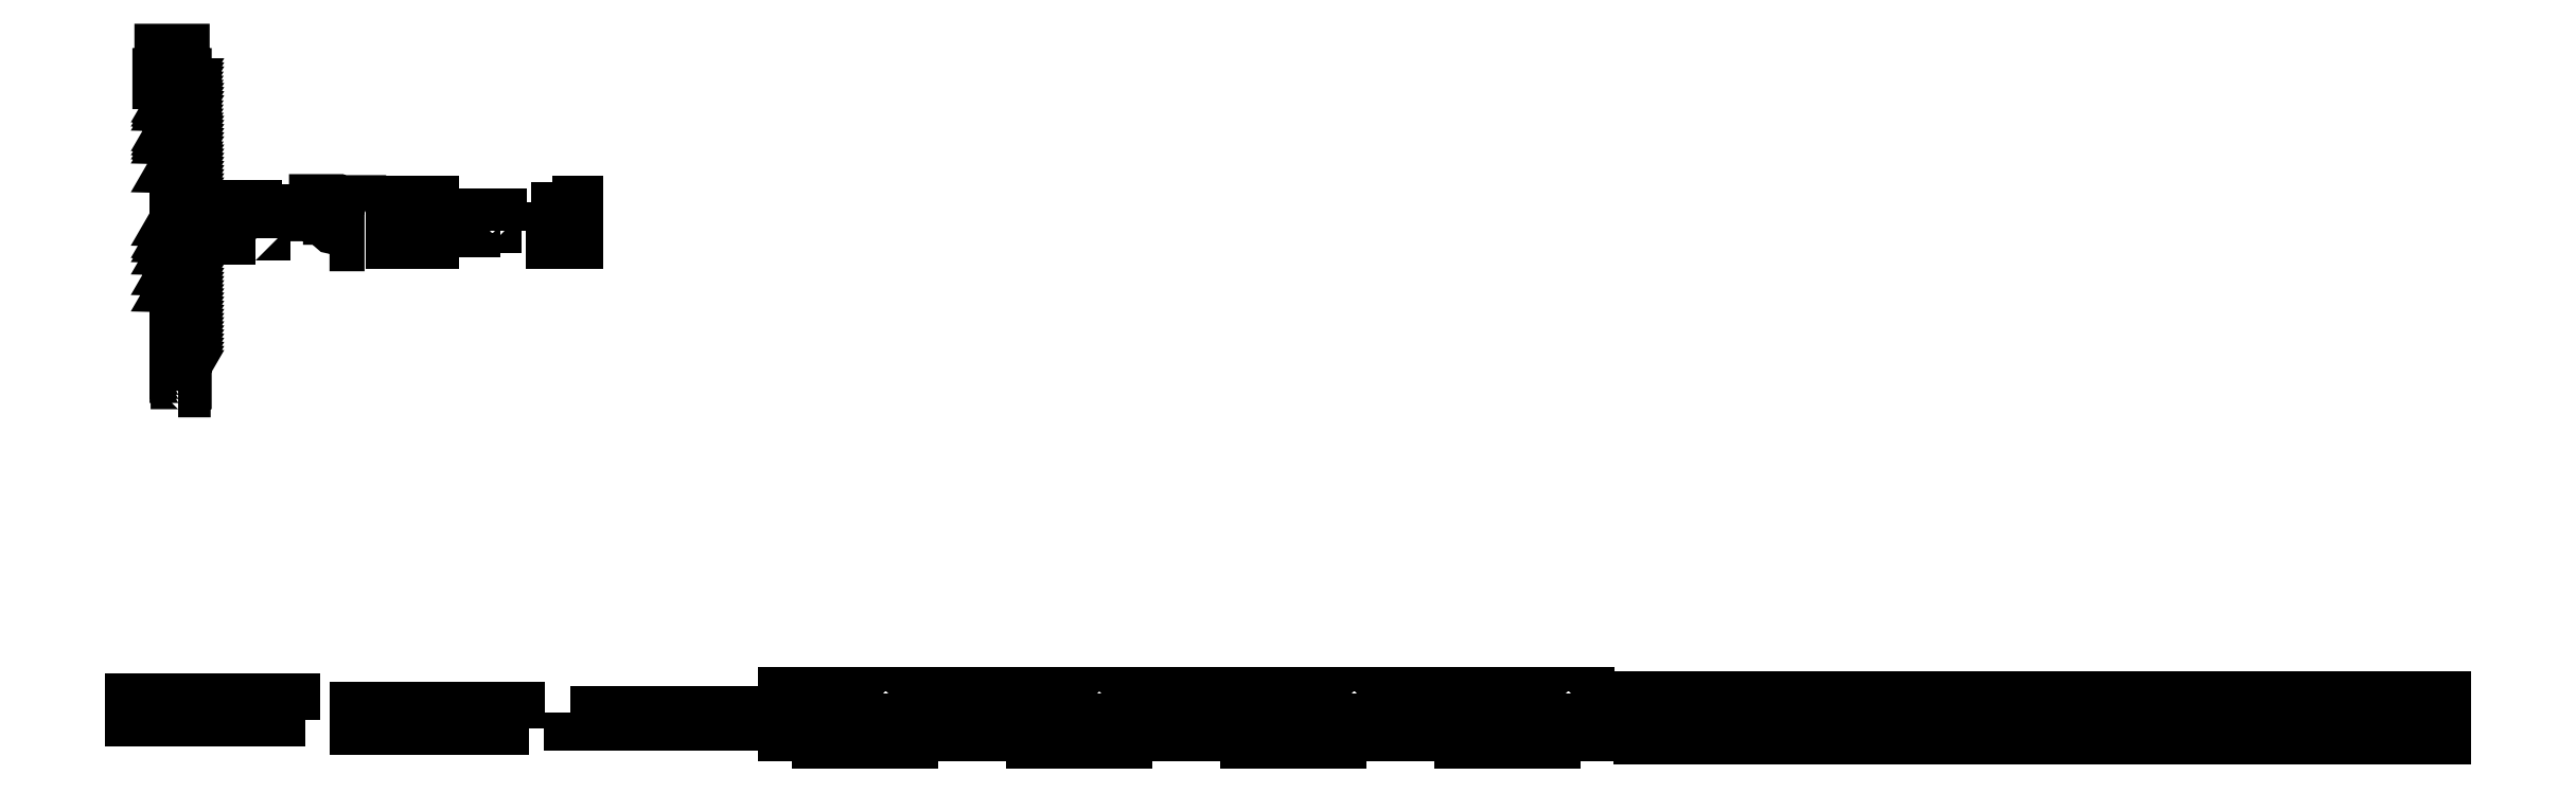
<metadata>
{"format":"dxf","ext":"dxf","renderer":"ezdxf+matplotlib","layout":"modelspace","background":"white","min_lineweight":24,"dpi":150}
</metadata>
<code>
0
SECTION
2
ENTITIES
0
LWPOLYLINE
8
0
90
4
70
1
43
0
10
43.83
20
212.6
10
43.83
20
216.6
10
39.83
20
216.6
10
39.83
20
212.6
0
LWPOLYLINE
8
0
90
233
70
1
43
0
10
44.84
20
51.07
10
44.84
20
55.07
10
44.34
20
55.07
10
44.34
20
57.07
10
44.96
20
58.15
10
43.8
20
58.15
10
43.8
20
58.18
10
44.96
20
60.18
10
43.8
20
60.18
10
43.8
20
60.21
10
44.96
20
62.21
10
43.8
20
62.21
10
43.8
20
62.24
10
44.96
20
64.24
10
43.8
20
64.24
10
43.8
20
64.26
10
44.96
20
66.26
10
43.8
20
66.26
10
43.8
20
66.29
10
44.96
20
68.29
10
43.8
20
68.29
10
43.8
20
68.32
10
44.96
20
70.32
10
43.8
20
70.32
10
43.8
20
70.34
10
44.96
20
72.34
10
43.8
20
72.34
10
43.8
20
72.37
10
44.96
20
74.37
10
43.8
20
74.37
10
43.8
20
74.4
10
44.96
20
76.4
10
43.8
20
76.4
10
43.8
20
76.42
10
44.96
20
78.42
10
43.8
20
78.42
10
43.8
20
78.45
10
44.96
20
80.45
10
43.8
20
80.45
10
43.8
20
80.48
10
44.96
20
82.48
10
43.8
20
82.48
10
43.8
20
82.51
10
44.96
20
84.51
10
43.8
20
84.51
10
43.8
20
84.53
10
44.96
20
86.53
10
43.8
20
86.53
10
43.8
20
86.56
10
44.96
20
88.56
10
43.8
20
88.56
10
43.8
20
88.59
10
44.96
20
90.59
10
43.8
20
90.59
10
43.8
20
90.61
10
44.96
20
92.61
10
43.8
20
92.61
10
43.8
20
92.64
10
44.96
20
94.64
10
43.8
20
94.64
10
43.8
20
94.67
10
44.96
20
96.67
10
43.8
20
96.67
10
43.8
20
96.69
10
44.96
20
98.69
10
43.8
20
98.69
10
43.8
20
98.72
10
44.96
20
100.7
10
43.8
20
100.7
10
43.8
20
100.7
10
44.96
20
102.7
10
43.8
20
102.7
10
43.8
20
102.8
10
44.96
20
104.8
10
43.8
20
104.8
10
43.8
20
104.8
10
44.96
20
106.8
10
43.8
20
106.8
10
43.8
20
106.8
10
44.96
20
108.8
10
43.8
20
108.8
10
43.8
20
108.9
10
44.96
20
110.9
10
43.8
20
110.9
10
43.8
20
110.9
10
44.96
20
112.9
10
43.8
20
112.9
10
43.8
20
112.9
10
44.96
20
114.9
10
43.8
20
114.9
10
43.8
20
114.9
10
44.96
20
116.9
10
43.8
20
116.9
10
43.8
20
117
10
44.96
20
119
10
43.8
20
119
10
43.8
20
119
10
44.96
20
121
10
43.8
20
121
10
43.8
20
121
10
44.96
20
123
10
43.8
20
123
10
43.8
20
123
10
44.96
20
125
10
43.8
20
125
10
43.8
20
125.1
10
44.96
20
127.1
10
43.8
20
127.1
10
43.8
20
127.1
10
44.96
20
129.1
10
43.8
20
129.1
10
43.8
20
129.1
10
44.96
20
131.1
10
43.8
20
131.1
10
43.8
20
131.2
10
44.96
20
133.2
10
43.8
20
133.2
10
43.8
20
133.2
10
44.96
20
135.2
10
43.8
20
135.2
10
43.8
20
135.2
10
44.96
20
137.2
10
43.8
20
137.2
10
43.8
20
137.2
10
44.96
20
139.2
10
43.8
20
139.2
10
43.8
20
139.3
10
44.96
20
141.3
10
43.8
20
141.3
10
43.8
20
141.3
10
44.96
20
143.3
10
43.8
20
143.3
10
43.8
20
143.3
10
44.96
20
145.3
10
43.8
20
145.3
10
43.8
20
145.3
10
44.96
20
147.3
10
43.8
20
147.3
10
43.8
20
147.4
10
44.96
20
149.4
10
43.8
20
149.4
10
43.8
20
149.4
10
44.96
20
151.4
10
43.8
20
151.4
10
43.8
20
151.4
10
44.96
20
153.4
10
43.8
20
153.4
10
43.8
20
153.5
10
44.96
20
155.5
10
43.8
20
155.5
10
43.8
20
155.5
10
44.96
20
157.5
10
43.8
20
157.5
10
43.8
20
157.5
10
44.96
20
159.5
10
43.8
20
159.5
10
43.8
20
159.5
10
44.96
20
161.5
10
43.8
20
161.5
10
43.8
20
161.6
10
44.96
20
163.6
10
43.8
20
163.6
10
43.8
20
163.6
10
44.96
20
165.6
10
43.8
20
165.6
10
43.8
20
165.6
10
44.96
20
167.6
10
43.8
20
167.6
10
43.8
20
167.6
10
44.96
20
169.6
10
43.8
20
169.6
10
43.8
20
169.7
10
44.96
20
171.7
10
43.8
20
171.7
10
43.8
20
171.7
10
44.96
20
173.7
10
43.8
20
173.7
10
43.8
20
173.7
10
44.96
20
175.7
10
43.8
20
175.7
10
43.8
20
175.7
10
44.96
20
177.7
10
43.8
20
177.7
10
43.8
20
177.8
10
44.96
20
179.8
10
43.8
20
179.8
10
43.8
20
179.8
10
44.96
20
181.8
10
43.8
20
181.8
10
43.8
20
181.8
10
44.96
20
183.8
10
43.8
20
183.8
10
43.8
20
183.9
10
44.96
20
185.9
10
43.8
20
185.9
10
43.8
20
185.9
10
44.96
20
187.9
10
43.8
20
187.9
10
43.8
20
187.9
10
44.96
20
189.9
10
43.8
20
189.9
10
43.8
20
189.9
10
44.96
20
191.9
10
43.8
20
191.9
10
43.8
20
192
10
44.96
20
194
10
43.8
20
194
10
43.8
20
194
10
44.96
20
196
10
43.8
20
196
10
43.8
20
196
10
44.96
20
198
10
43.8
20
198
10
43.8
20
198
10
44.96
20
200
10
43.8
20
200
10
43.8
20
200.1
10
44.96
20
202.1
10
43.8
20
202.1
10
42.94
20
202.6
10
40.41
20
201.6
10
37.41
20
201.6
10
36.41
20
203.1
10
35.35
20
203.1
10
35.35
20
207.1
10
36.35
20
207.1
10
36.35
20
219.1
10
47.3
20
219.1
10
47.3
20
207.1
10
48.3
20
207.1
10
48.3
20
55.07
10
47.8
20
55.07
10
47.8
20
51.07
0
LWPOLYLINE
8
0
90
4
70
1
43
0
10
80.41
20
137.5
10
80.41
20
140.5
10
74.41
20
140.5
10
74.41
20
137.5
0
LWPOLYLINE
8
0
90
4
70
1
43
0
10
80.41
20
127.5
10
80.41
20
130.5
10
74.41
20
130.5
10
74.41
20
127.5
0
LWPOLYLINE
8
0
90
4
70
1
43
0
10
83.16
20
132
10
83.16
20
136
10
72.21
20
136
10
72.21
20
132
0
LWPOLYLINE
8
0
90
12
70
1
43
0
10
83.11
20
126.2
10
71.51
20
126.2
10
71.51
20
128.2
10
67.51
20
128.2
10
67.51
20
139.8
10
71.51
20
139.8
10
71.51
20
141.8
10
83.11
20
141.8
10
83.11
20
139.8
10
87.11
20
139.8
10
87.11
20
128.2
10
83.11
20
128.2
0
LWPOLYLINE
8
0
90
17
70
1
43
0
10
119.4
20
123.1
10
119.4
20
141.6
42
-0.08014
10
120.2
20
141.9
42
-0.472
10
121
20
141.3
10
121
20
132.4
42
1.248
10
122.1
20
132.1
10
122.1
20
142.6
10
121.6
20
142.9
10
114.5
20
142.9
10
114.5
20
137.9
10
112.5
20
137.9
10
112.5
20
144.9
10
122.7
20
144.9
10
123.6
20
144.4
10
124.8
20
144.4
10
123.6
20
142.4
10
123.6
20
123.1
0
LWPOLYLINE
8
0
90
12
70
1
43
0
10
152.2
20
137
10
150.2
20
137
10
150.2
20
144
10
170.2
20
144
10
170.2
20
137
10
168.2
20
137
10
168.2
20
131
10
170.2
20
131
10
170.2
20
124
10
150.2
20
124
10
150.2
20
131
10
152.2
20
131
0
LWPOLYLINE
8
0
90
8
70
1
43
0
10
162.2
20
126.5
10
162.2
20
126.3
10
166.9
20
126.3
10
166.9
20
141.8
10
162.2
20
141.8
10
162.2
20
141.5
10
156.7
20
141.5
10
156.7
20
126.5
0
LWPOLYLINE
8
0
90
4
70
1
43
0
10
198.1
20
132
10
201
20
132
10
201
20
136
10
198.1
20
136
0
LWPOLYLINE
8
0
90
4
70
1
43
0
10
203.6
20
130
10
195.6
20
130
10
195.6
20
138
10
203.6
20
138
0
LWPOLYLINE
8
0
90
4
70
1
43
0
10
238
20
141
10
232
20
141
10
232
20
139
10
238
20
139
0
LWPOLYLINE
8
0
90
4
70
1
43
0
10
229
20
144
10
241
20
144
10
241
20
124
10
229
20
124
0
LWPOLYLINE
8
0
90
20
70
1
43
0
10
101.9
20
-111.4
10
98.58
20
-111.4
10
98.58
20
-105.7
10
94.18
20
-105.7
10
94.18
20
-111.4
10
78.58
20
-111.4
10
78.58
20
-105.7
10
74.18
20
-105.7
10
74.18
20
-111.4
10
58.58
20
-111.4
10
58.58
20
-105.7
10
54.18
20
-105.7
10
54.18
20
-111.4
10
38.58
20
-111.4
10
38.58
20
-105.7
10
34.18
20
-105.7
10
34.18
20
-111.4
10
21.88
20
-111.4
10
21.88
20
-101.4
10
101.9
20
-101.4
0
LWPOLYLINE
8
0
90
20
70
1
43
0
10
212.5
20
-115.4
10
209.2
20
-115.4
10
209.2
20
-109.7
10
204.8
20
-109.7
10
204.8
20
-115.4
10
189.2
20
-115.4
10
189.2
20
-109.7
10
184.8
20
-109.7
10
184.8
20
-115.4
10
169.2
20
-115.4
10
169.2
20
-109.7
10
164.8
20
-109.7
10
164.8
20
-115.4
10
149.2
20
-115.4
10
149.2
20
-109.7
10
144.8
20
-109.7
10
144.8
20
-115.4
10
132.5
20
-115.4
10
132.5
20
-105.4
10
212.5
20
-105.4
0
LWPOLYLINE
8
0
90
4
70
1
43
0
10
237.9
20
-107.6
10
317.9
20
-107.6
10
317.9
20
-113.1
10
237.9
20
-113.1
0
LWPOLYLINE
8
0
90
32
70
1
43
0
10
391.3
20
-98.35
10
391.3
20
-108.4
10
395.3
20
-108.4
10
395.3
20
-98.35
10
411.3
20
-98.35
10
411.3
20
-108.4
10
415.3
20
-108.4
10
415.3
20
-98.35
10
423.3
20
-98.35
10
423.3
20
-118.4
10
406.3
20
-118.4
10
406.3
20
-122.4
10
400.3
20
-122.4
10
400.3
20
-118.4
10
386.3
20
-118.4
10
386.3
20
-122.4
10
380.3
20
-122.4
10
380.3
20
-118.4
10
366.3
20
-118.4
10
366.3
20
-122.4
10
360.3
20
-122.4
10
360.3
20
-118.4
10
343.3
20
-118.4
10
343.3
20
-98.35
10
351.3
20
-98.35
10
351.3
20
-108.4
10
355.3
20
-108.4
10
355.3
20
-98.35
10
371.3
20
-98.35
10
371.3
20
-108.4
10
375.3
20
-108.4
10
375.3
20
-98.35
0
LWPOLYLINE
8
0
90
32
70
1
43
0
10
496.7
20
-98.35
10
496.7
20
-108.4
10
500.7
20
-108.4
10
500.7
20
-98.35
10
516.7
20
-98.35
10
516.7
20
-108.4
10
520.7
20
-108.4
10
520.7
20
-98.35
10
528.7
20
-98.35
10
528.7
20
-118.4
10
511.7
20
-118.4
10
511.7
20
-122.4
10
505.7
20
-122.4
10
505.7
20
-118.4
10
491.7
20
-118.4
10
491.7
20
-122.4
10
485.7
20
-122.4
10
485.7
20
-118.4
10
471.7
20
-118.4
10
471.7
20
-122.4
10
465.7
20
-122.4
10
465.7
20
-118.4
10
448.7
20
-118.4
10
448.7
20
-98.35
10
456.7
20
-98.35
10
456.7
20
-108.4
10
460.7
20
-108.4
10
460.7
20
-98.35
10
476.7
20
-98.35
10
476.7
20
-108.4
10
480.7
20
-108.4
10
480.7
20
-98.35
0
LWPOLYLINE
8
0
90
32
70
1
43
0
10
622.1
20
-98.35
10
622.1
20
-108.4
10
626.1
20
-108.4
10
626.1
20
-98.35
10
634.1
20
-98.35
10
634.1
20
-118.4
10
617.1
20
-118.4
10
617.1
20
-122.4
10
611.1
20
-122.4
10
611.1
20
-118.4
10
597.1
20
-118.4
10
597.1
20
-122.4
10
591.1
20
-122.4
10
591.1
20
-118.4
10
577.1
20
-118.4
10
577.1
20
-122.4
10
571.1
20
-122.4
10
571.1
20
-118.4
10
554.1
20
-118.4
10
554.1
20
-98.35
10
562.1
20
-98.35
10
562.1
20
-108.4
10
566.1
20
-108.4
10
566.1
20
-98.35
10
582.1
20
-98.35
10
582.1
20
-108.4
10
586.1
20
-108.4
10
586.1
20
-98.35
10
602.1
20
-98.35
10
602.1
20
-108.4
10
606.1
20
-108.4
10
606.1
20
-98.35
0
LWPOLYLINE
8
0
90
32
70
1
43
0
10
727.5
20
-98.35
10
727.5
20
-108.4
10
731.5
20
-108.4
10
731.5
20
-98.35
10
739.5
20
-98.35
10
739.5
20
-118.4
10
722.5
20
-118.4
10
722.5
20
-122.4
10
716.5
20
-122.4
10
716.5
20
-118.4
10
702.5
20
-118.4
10
702.5
20
-122.4
10
696.5
20
-122.4
10
696.5
20
-118.4
10
682.5
20
-118.4
10
682.5
20
-122.4
10
676.5
20
-122.4
10
676.5
20
-118.4
10
659.5
20
-118.4
10
659.5
20
-98.35
10
667.5
20
-98.35
10
667.5
20
-108.4
10
671.5
20
-108.4
10
671.5
20
-98.35
10
687.5
20
-98.35
10
687.5
20
-108.4
10
691.5
20
-108.4
10
691.5
20
-98.35
10
707.5
20
-98.35
10
707.5
20
-108.4
10
711.5
20
-108.4
10
711.5
20
-98.35
0
LWPOLYLINE
8
0
90
20
70
1
43
0
10
816.9
20
-110.4
10
816.9
20
-100.4
10
832.9
20
-100.4
10
832.9
20
-110.4
10
836.9
20
-110.4
10
836.9
20
-100.4
10
844.9
20
-100.4
10
844.9
20
-120.4
10
764.9
20
-120.4
10
764.9
20
-100.4
10
772.9
20
-100.4
10
772.9
20
-110.4
10
776.9
20
-110.4
10
776.9
20
-100.4
10
792.9
20
-100.4
10
792.9
20
-110.4
10
796.9
20
-110.4
10
796.9
20
-100.4
10
812.9
20
-100.4
10
812.9
20
-110.4
0
LWPOLYLINE
8
0
90
20
70
1
43
0
10
922.3
20
-110.4
10
922.3
20
-100.4
10
938.3
20
-100.4
10
938.3
20
-110.4
10
942.3
20
-110.4
10
942.3
20
-100.4
10
950.3
20
-100.4
10
950.3
20
-120.4
10
870.3
20
-120.4
10
870.3
20
-100.4
10
878.3
20
-100.4
10
878.3
20
-110.4
10
882.3
20
-110.4
10
882.3
20
-100.4
10
898.3
20
-100.4
10
898.3
20
-110.4
10
902.3
20
-110.4
10
902.3
20
-100.4
10
918.3
20
-100.4
10
918.3
20
-110.4
0
LWPOLYLINE
8
0
90
20
70
1
43
0
10
1048
20
-110.4
10
1048
20
-100.4
10
1056
20
-100.4
10
1056
20
-120.4
10
975.7
20
-120.4
10
975.7
20
-100.4
10
983.7
20
-100.4
10
983.7
20
-110.4
10
987.7
20
-110.4
10
987.7
20
-100.4
10
1004
20
-100.4
10
1004
20
-110.4
10
1008
20
-110.4
10
1008
20
-100.4
10
1024
20
-100.4
10
1024
20
-110.4
10
1028
20
-110.4
10
1028
20
-100.4
10
1044
20
-100.4
10
1044
20
-110.4
0
LWPOLYLINE
8
0
90
20
70
1
43
0
10
1153
20
-110.4
10
1153
20
-100.4
10
1161
20
-100.4
10
1161
20
-120.4
10
1081
20
-120.4
10
1081
20
-100.4
10
1089
20
-100.4
10
1089
20
-110.4
10
1093
20
-110.4
10
1093
20
-100.4
10
1109
20
-100.4
10
1109
20
-110.4
10
1113
20
-110.4
10
1113
20
-100.4
10
1129
20
-100.4
10
1129
20
-110.4
10
1133
20
-110.4
10
1133
20
-100.4
10
1149
20
-100.4
10
1149
20
-110.4
0
ENDSEC
0
EOF

</code>
